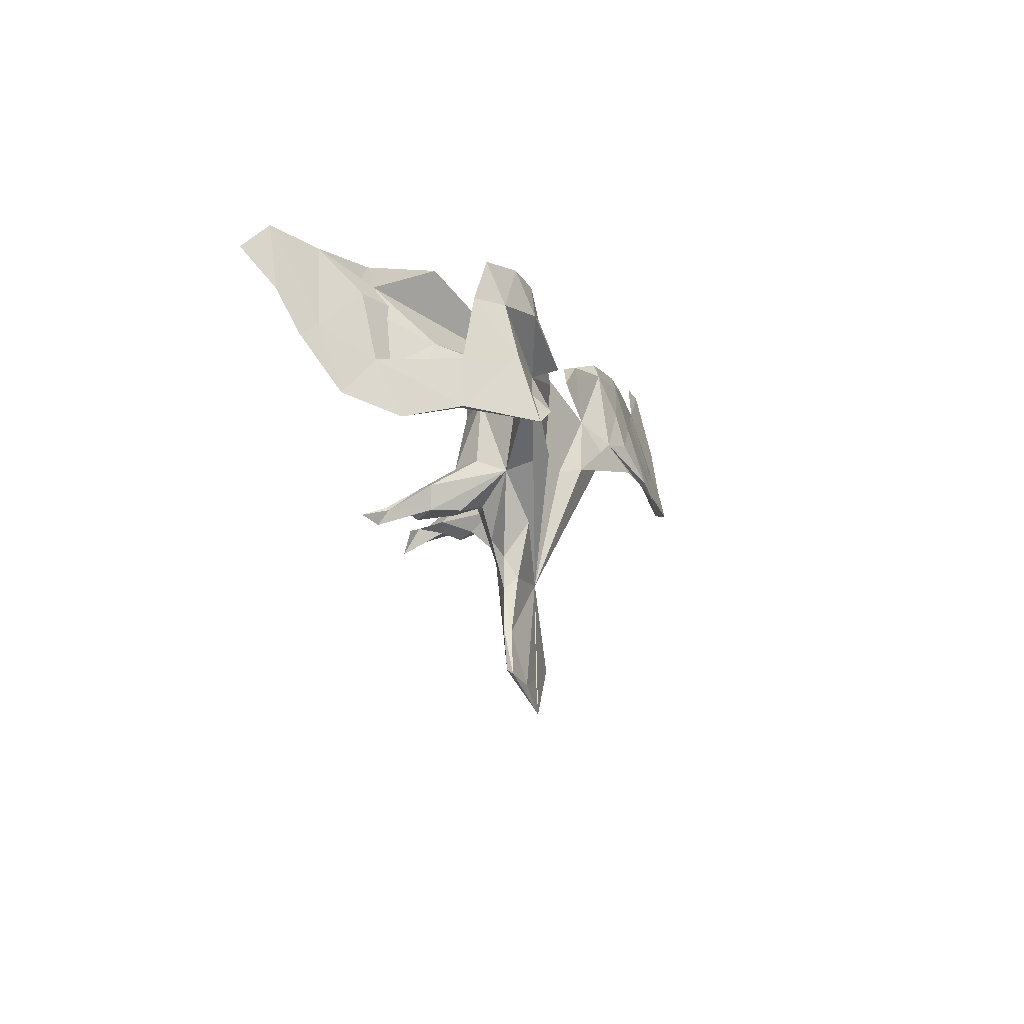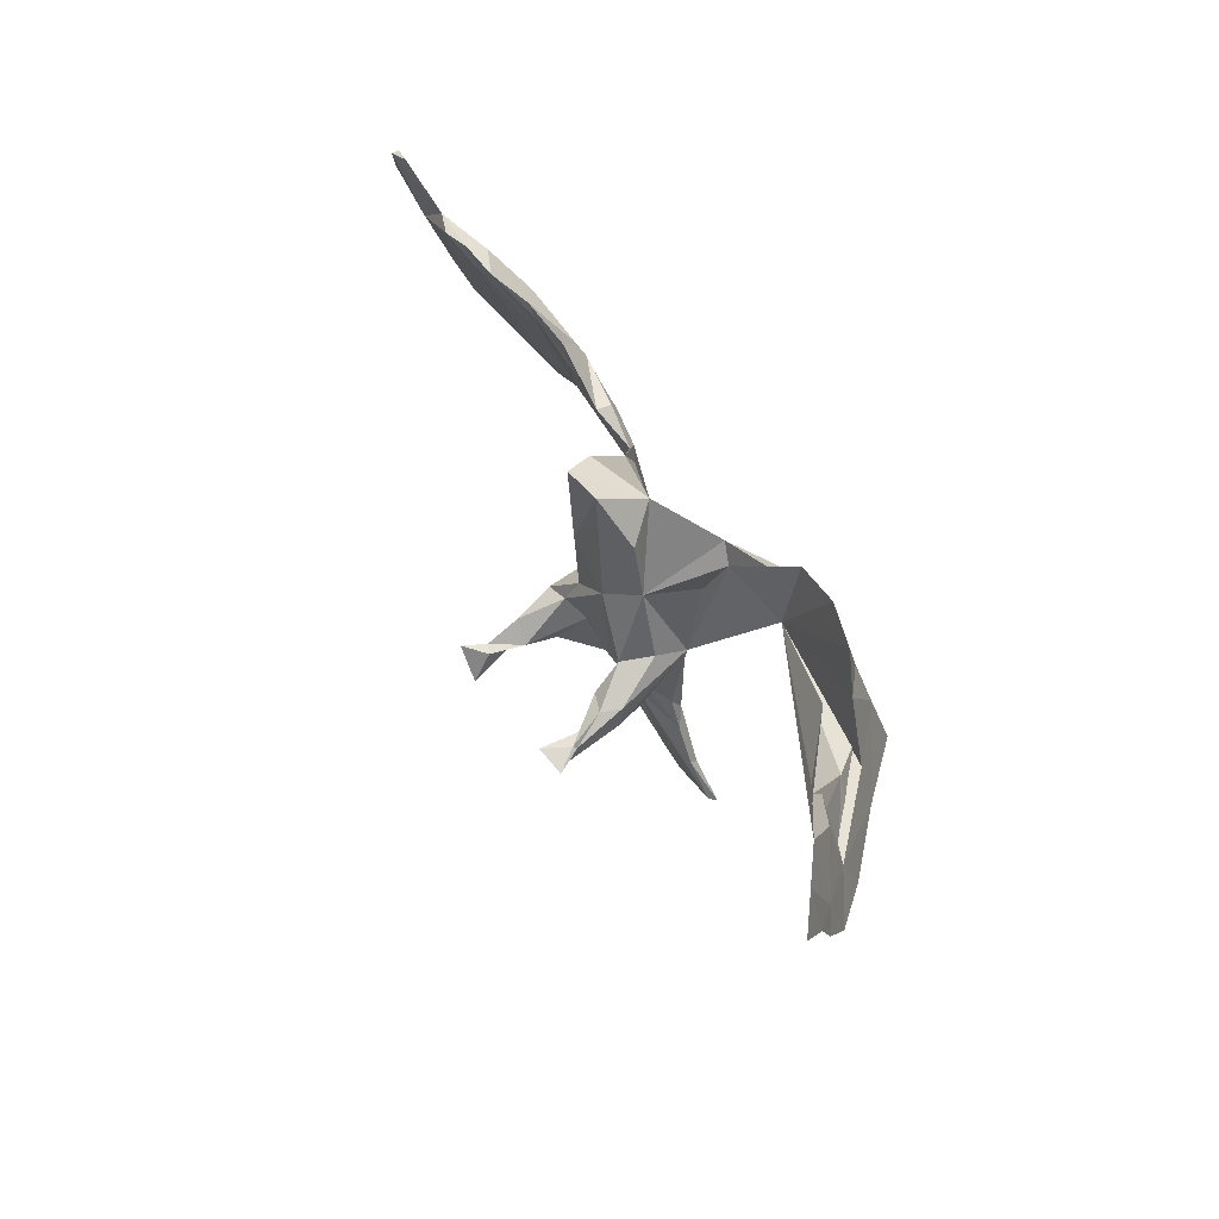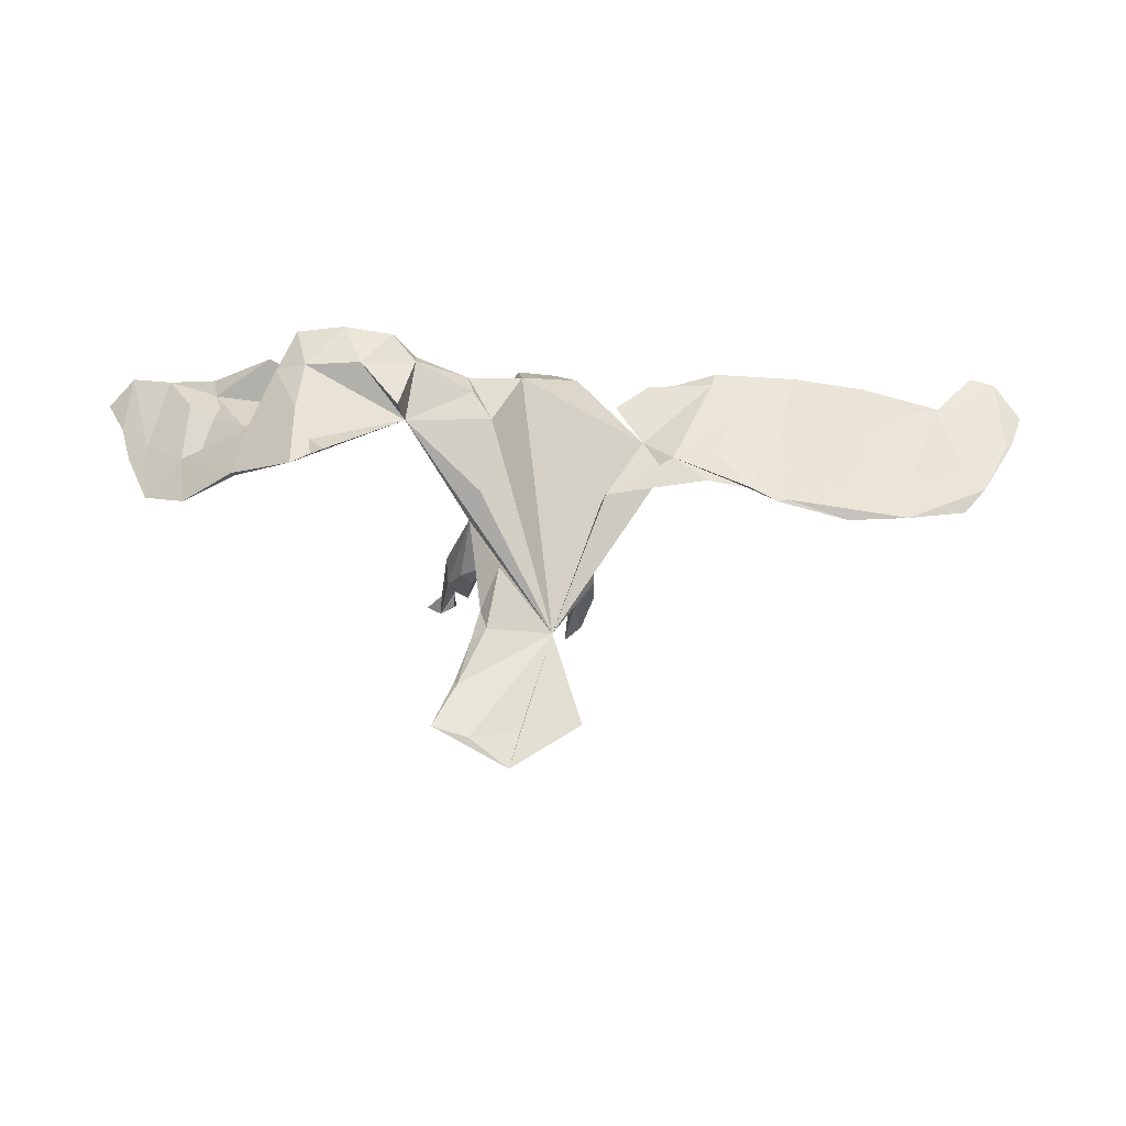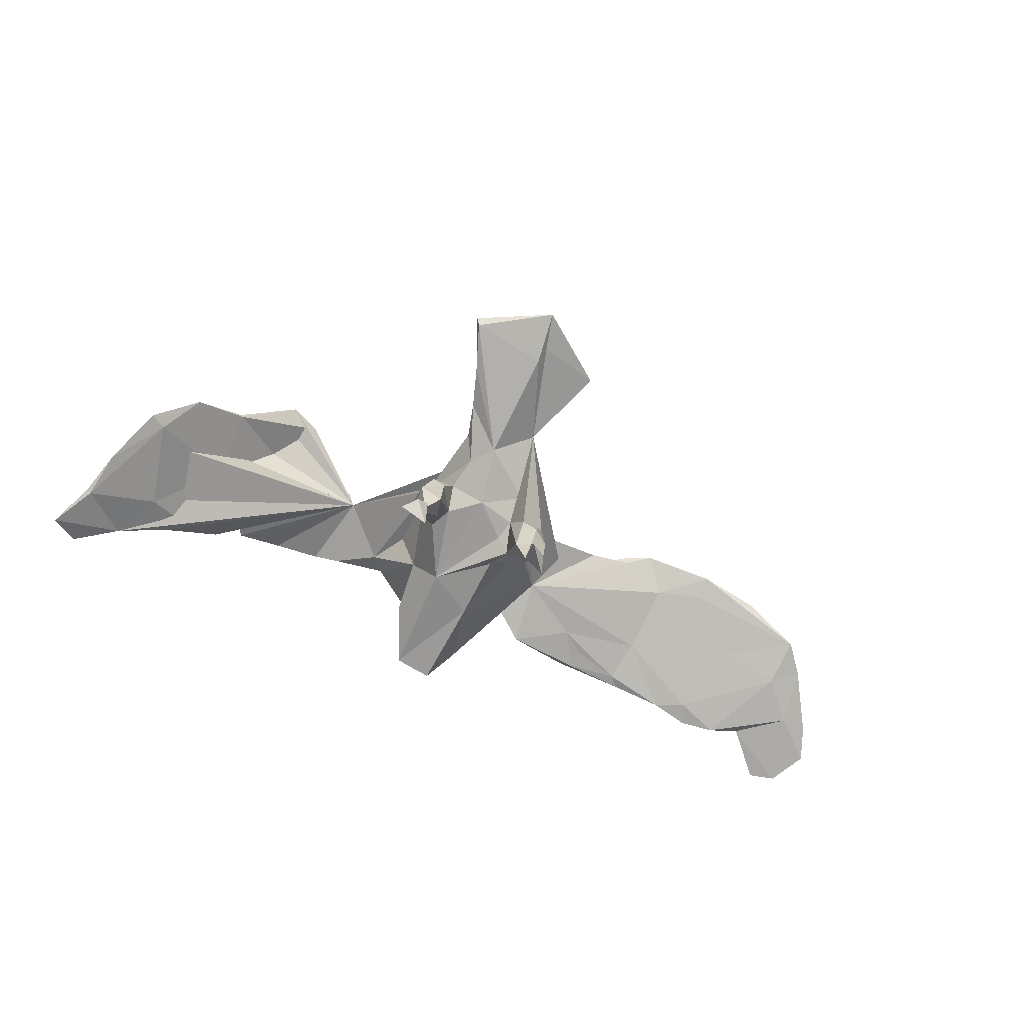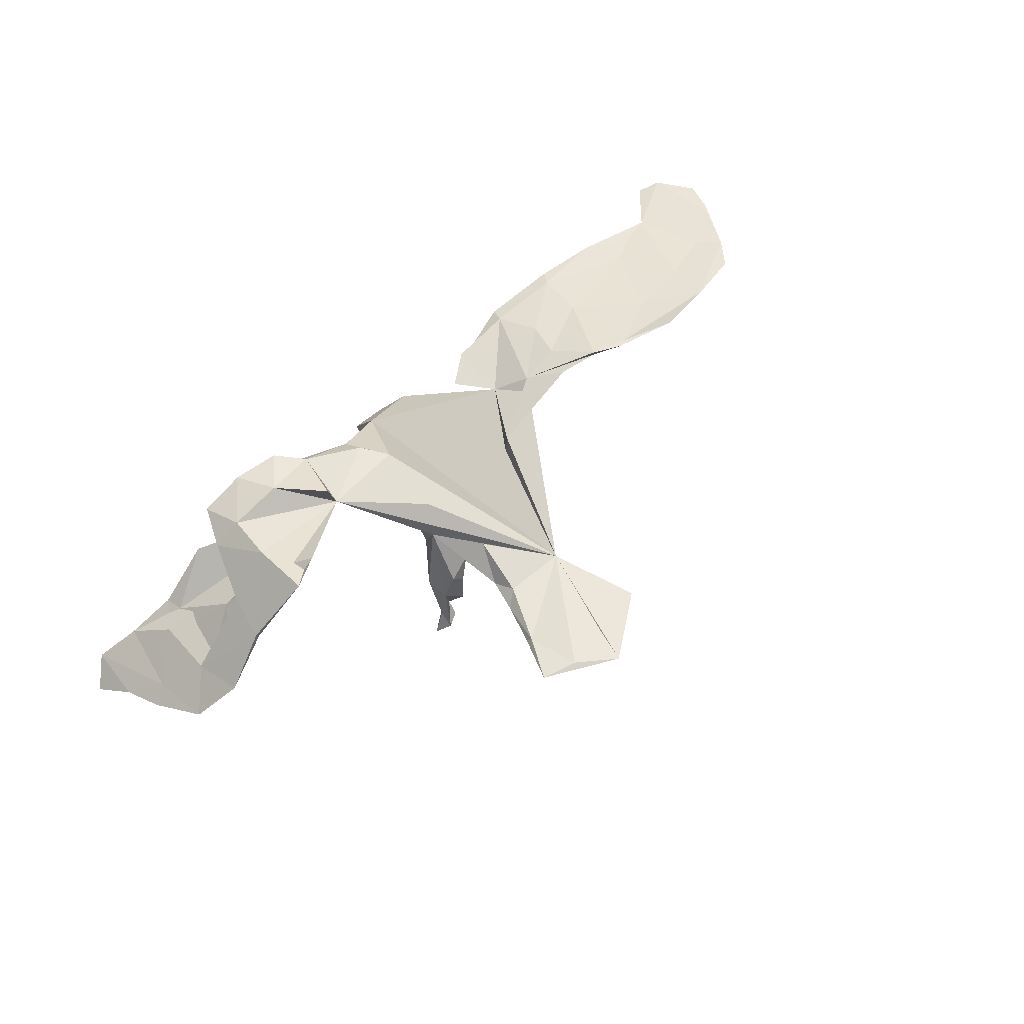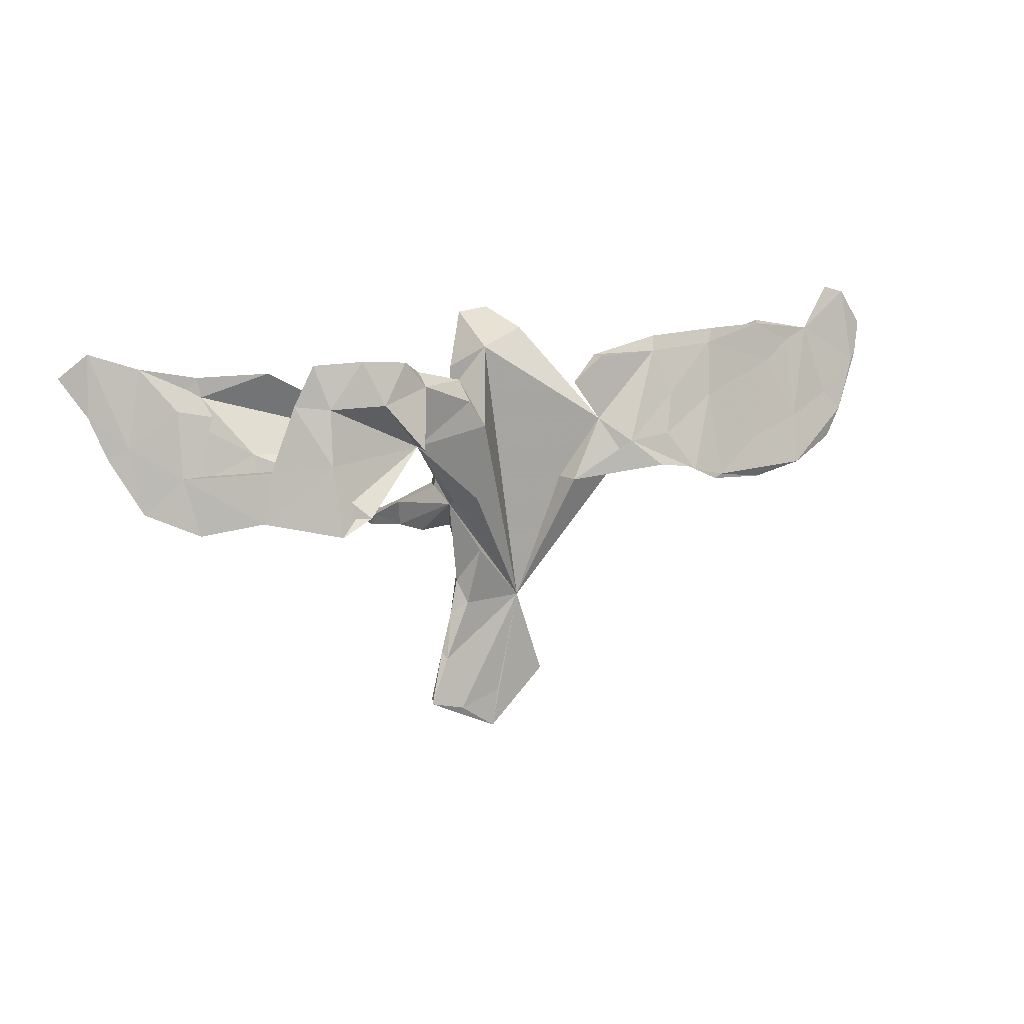
<metadata>
{"format":"obj","ext":"obj","renderer":"f3d","projection":"perspective","resolution":1024,"background":"white","views":[{"elev":-7.0,"azim":-67.6,"up":"+Y"},{"elev":52.1,"azim":-115.9,"up":"+Y"},{"elev":-18.5,"azim":-2.4,"up":"+Y"},{"elev":-61.2,"azim":-24.9,"up":"+Z"},{"elev":66.0,"azim":-43.9,"up":"+Z"},{"elev":17.1,"azim":-29.2,"up":"+Y"}]}
</metadata>
<code>
v 0.7885 0.214 -0.06259
v 0.8282 0.1501 -0.05682
v 0.7935 0.08494 -0.02945
v 0.8059 0.09504 -0.0358
v 0.7916 0.2098 -0.07377
v 0.7568 0.09065 -0.03935
v 0.7444 -0.00277 0.000962
v 0.681 0.1568 -0.03738
v 0.749 0.2265 -0.06608
v 0.6971 0.0288 -0.01533
v 0.7098 0.0326 -0.004868
v 0.6267 0.1426 -0.02252
v 0.6245 0.1679 -0.05358
v 0.7041 -0.05053 0.01748
v 0.6136 0.004197 0.02753
v 0.5937 0.02047 0.01008
v 0.5522 0.1463 -0.03335
v 0.5666 0.1127 -4.9e-05
v 0.5681 0.1822 -0.04263
v 0.6 -0.07714 0.06157
v 0.5469 0.1827 -0.0152
v 0.4999 -0.0148 0.05915
v 0.3979 0.07651 0.05138
v 0.4914 -0.04998 0.05901
v 0.5029 0.1729 -0.0295
v 0.3943 -0.06331 0.1027
v 0.4301 0.1894 0.007124
v 0.4144 0.1807 -0.007024
v 0.4965 -0.08779 0.076
v 0.3974 0.1626 -0.00357
v 0.4179 -0.02254 0.06507
v 0.4104 0.09234 0.02
v 0.3777 -0.06824 0.1067
v 0.4152 0.1662 0.01943
v 0.3321 -0.04457 0.1088
v 0.3083 0.09046 0.05793
v 0.2848 0.1662 0.03077
v 0.3359 -0.04313 0.09513
v 0.3122 0.1791 0.0041
v 0.3175 0.1476 0.00918
v 0.2749 0.1178 0.01857
v 0.2874 0.02441 0.08264
v 0.2935 0.1908 0.01794
v 0.2664 -0.02986 0.0971
v 0.1813 0.1641 -0.002665
v 0.2136 0.0169 0.07593
v 0.167 0.0564 0.03813
v 0.06664 -0.416 0.004623
v 0.1237 0.1247 0.02374
v 0.1031 -0.04387 0.06081
v 0.08849 -0.1448 -0.2804
v 0.07863 -0.173 -0.2637
v 0.09572 -0.09204 -0.1257
v 0.1799 0.1648 0.02128
v 0.09537 -0.1489 -0.1728
v 0.07302 -0.1442 -0.2417
v 0.09061 -0.04841 -0.02643
v 0.06399 -0.1552 -0.2034
v 0.09207 -0.1419 -0.1075
v 0.04065 -0.1373 -0.1919
v 0.05045 -0.1931 -0.2753
v 0.07179 -0.1087 -0.1906
v 0.01854 -0.2641 0.001646
v 0.06817 -0.1691 -0.1672
v 0.03295 0.08414 -0.1107
v 0.05531 -0.1461 -0.2468
v 0.05022 -0.07288 -0.1203
v 0.04732 -0.1569 -0.1358
v 0.04044 -0.1656 -0.06109
v 0.03581 -0.122 -0.09005
v 0.0632 0.2138 -0.0697
v 0.03576 -0.02899 -0.1028
v -0.04709 0.04053 -0.104
v -0.03267 0.1971 -0.02254
v 0.02684 -0.08729 -0.09984
v 0.02454 0.246 -0.1231
v -0.04842 -0.2294 -0.04573
v -0.02944 -0.137 -0.08586
v -0.03785 0.245 -0.1085
v -0.08886 0.05921 -0.05854
v -0.08039 -0.09284 -0.08598
v -0.1147 -0.4474 0.03994
v -0.1128 -0.1461 -0.09876
v -0.07741 0.1577 -0.06804
v -0.0888 -0.1306 -0.05564
v -0.06942 -0.1591 0.02536
v -0.09861 -0.2214 -0.01007
v -0.1001 -0.062 -0.1032
v -0.05043 -0.496 0.03496
v -0.07765 -0.1883 -0.04273
v -0.0396 -0.4107 0.004967
v -0.1199 -0.1518 -0.1675
v -0.1182 -0.07213 0.002123
v -0.08821 -0.2592 0.01225
v -0.1447 -0.1026 -0.156
v -0.1068 -0.105 -0.1454
v -0.1412 -0.1391 -0.2535
v -0.1148 -0.279 -0.003073
v -0.2249 0.06778 0.09441
v -0.1341 -0.3558 0.01932
v -0.1421 -0.1342 -0.1876
v -0.1448 -0.1546 -0.2083
v -0.08406 0.08103 0.0723
v -0.1321 -0.1405 -0.07767
v -0.1202 -0.05211 -0.05278
v -0.1387 -0.3474 0.006318
v -0.102 -0.0462 0.07633
v -0.1671 -0.1634 -0.2222
v -0.1635 -0.1332 -0.2088
v -0.1654 -0.1379 -0.2021
v -0.1538 -0.1395 -0.1258
v -0.1572 -0.0959 -0.1241
v -0.1907 -0.1469 -0.2418
v -0.1159 0.05998 0.02491
v -0.1472 0.1348 0.04671
v -0.1745 -0.4289 0.0386
v -0.1231 0.1628 0.05181
v -0.1683 -0.4225 0.02503
v -0.1152 0.1284 0.07559
v -0.2098 0.1701 0.09961
v -0.2098 0.1896 0.0714
v -0.2356 0.07423 0.1456
v -0.2485 0.2161 0.1025
v -0.2981 0.1544 0.1288
v -0.3275 0.2267 0.1066
v -0.3997 0.06735 0.1409
v -0.3888 0.1547 0.1132
v -0.3492 -0.01687 0.1765
v -0.4062 0.225 0.08779
v -0.4011 -0.04163 0.1784
v -0.4101 0.04247 0.1234
v -0.4819 0.05297 0.07972
v -0.4383 0.1589 0.08011
v -0.4576 0.2044 0.01992
v -0.498 -0.0288 0.08327
v -0.5024 -0.02724 0.09073
v -0.5507 0.1621 -0.04333
v -0.4941 0.07643 0.03822
v -0.5552 0.194 -0.05083
v -0.5868 -0.05309 0.02536
v -0.6375 0.2082 -0.09393
v -0.593 0.143 -0.04104
v -0.599 0.03596 -0.01377
v -0.5955 0.1364 -0.06419
v -0.6322 -0.006748 -0.03801
v -0.6672 0.08088 -0.0752
v -0.6992 0.06391 -0.09257
v -0.6591 -0.02361 -0.04086
v -0.7083 0.2321 -0.1398
v -0.7188 0.1299 -0.1212
v -0.7113 0.1344 -0.1239
v -0.752 0.1912 -0.1657
f 89 48 82
f 63 82 48
f 100 116 82
f 89 82 116
f 63 100 82
f 106 116 100
f 69 77 78
f 90 78 77
f 68 59 63
f 57 63 59
f 70 68 63
f 64 59 68
f 69 70 63
f 60 68 70
f 59 53 57
f 72 57 53
f 48 89 63
f 91 63 89
f 89 118 91
f 77 91 118
f 77 63 91
f 106 77 118
f 106 98 77
f 90 77 98
f 100 98 106
f 116 106 118
f 59 55 53
f 62 53 55
f 64 55 59
f 58 55 64
f 60 64 68
f 67 60 70
f 96 81 92
f 83 92 81
f 101 96 92
f 88 81 96
f 85 83 81
f 111 92 83
f 111 83 104
f 85 104 83
f 93 111 104
f 85 93 104
f 112 111 93
f 105 112 93
f 110 111 112
f 56 62 55
f 67 53 62
f 60 67 62
f 72 53 67
f 70 75 67
f 73 67 75
f 78 75 70
f 88 73 81
f 78 81 73
f 80 73 88
f 95 88 96
f 109 95 96
f 105 88 95
f 112 105 95
f 80 88 105
f 110 112 95
f 148 140 143
f 136 143 140
f 146 148 143
f 145 140 148
f 147 145 148
f 138 140 145
f 15 7 11
f 3 11 7
f 130 128 99
f 131 99 128
f 126 130 99
f 135 128 130
f 46 38 35
f 33 35 38
f 42 46 35
f 44 38 46
f 35 33 26
f 29 26 33
f 23 35 26
f 26 20 22
f 15 22 20
f 23 26 22
f 29 20 26
f 136 135 130
f 131 128 135
f 33 31 29
f 24 29 31
f 38 31 33
f 50 63 57
f 87 86 93
f 63 93 86
f 90 87 93
f 94 86 87
f 98 87 90
f 85 90 93
f 85 78 90
f 77 69 63
f 98 94 87
f 100 94 98
f 63 94 100
f 65 79 76
f 74 76 79
f 71 76 74
f 84 74 79
f 80 84 79
f 141 142 99
f 143 99 142
f 139 141 99
f 134 139 99
f 144 141 139
f 73 80 79
f 65 73 79
f 71 65 76
f 146 143 142
f 132 99 143
f 144 137 138
f 99 138 137
f 145 144 138
f 139 137 144
f 134 99 137
f 131 138 99
f 57 65 47
f 71 47 65
f 63 86 94
f 137 139 134
f 1 3 2
f 4 2 3
f 5 1 2
f 8 3 1
f 129 127 125
f 124 125 127
f 99 129 125
f 133 127 129
f 99 124 127
f 123 125 124
f 120 123 124
f 122 120 124
f 121 123 120
f 117 120 119
f 99 119 120
f 34 37 36
f 46 36 37
f 43 37 34
f 23 34 36
f 40 30 41
f 32 41 30
f 39 30 40
f 28 30 39
f 41 39 40
f 42 23 36
f 18 34 23
f 47 41 32
f 25 32 30
f 32 25 17
f 19 17 25
f 24 32 17
f 34 18 21
f 12 21 18
f 27 34 21
f 49 47 54
f 37 54 47
f 45 49 54
f 45 47 49
f 45 39 41
f 46 37 47
f 45 54 37
f 103 117 119
f 121 120 117
f 115 99 121
f 123 121 99
f 103 119 99
f 46 47 63
f 74 63 47
f 71 74 47
f 103 63 74
f 99 63 103
f 117 103 74
f 80 117 74
f 84 80 74
f 115 117 80
f 121 117 115
f 114 115 80
f 93 115 114
f 93 99 115
f 133 126 127
f 99 127 126
f 132 126 133
f 99 132 133
f 136 126 132
f 41 47 45
f 99 133 129
f 47 50 57
f 46 63 50
f 17 10 16
f 14 16 10
f 24 17 16
f 13 10 17
f 6 10 13
f 19 13 17
f 7 10 6
f 8 6 13
f 122 124 99
f 99 120 122
f 42 36 46
f 31 47 32
f 22 18 23
f 136 130 126
f 23 42 35
f 44 47 38
f 31 38 47
f 50 47 44
f 7 15 20
f 18 22 15
f 8 15 11
f 14 7 20
f 149 146 141
f 142 141 146
f 150 146 149
f 151 141 144
f 145 151 144
f 152 141 151
f 15 8 12
f 21 12 8
f 15 12 18
f 28 25 30
f 43 39 45
f 43 45 37
f 6 8 5
f 9 5 8
f 2 6 5
f 9 8 1
f 11 3 8
f 19 8 13
f 19 21 8
f 21 19 25
f 28 21 25
f 27 21 28
f 43 27 28
f 43 34 27
f 43 28 39
f 125 123 99
f 9 1 5
f 147 148 146
f 150 147 146
f 31 32 24
f 14 24 16
f 4 7 6
f 14 10 7
f 4 3 7
f 50 44 46
f 65 72 73
f 67 73 72
f 57 72 65
f 93 80 105
f 73 75 78
f 152 149 141
f 150 149 152
f 108 102 101
f 97 101 102
f 111 108 101
f 97 102 108
f 58 61 52
f 51 52 61
f 55 58 52
f 66 61 58
f 60 66 58
f 64 60 58
f 56 66 60
f 51 61 66
f 113 108 110
f 111 110 108
f 109 113 110
f 97 108 113
f 51 56 52
f 55 52 56
f 66 56 51
f 109 101 97
f 109 96 101
f 113 109 97
f 95 109 110
f 78 85 81
f 69 78 70
f 136 132 143
f 114 80 93
f 135 140 138
f 131 135 138
f 136 140 135
f 150 152 151
f 151 145 147
f 62 56 60
f 111 101 92
f 118 89 116
f 107 63 99
f 107 99 93
f 63 107 93
f 151 147 150
f 29 14 20
f 14 29 24
f 4 6 2

</code>
